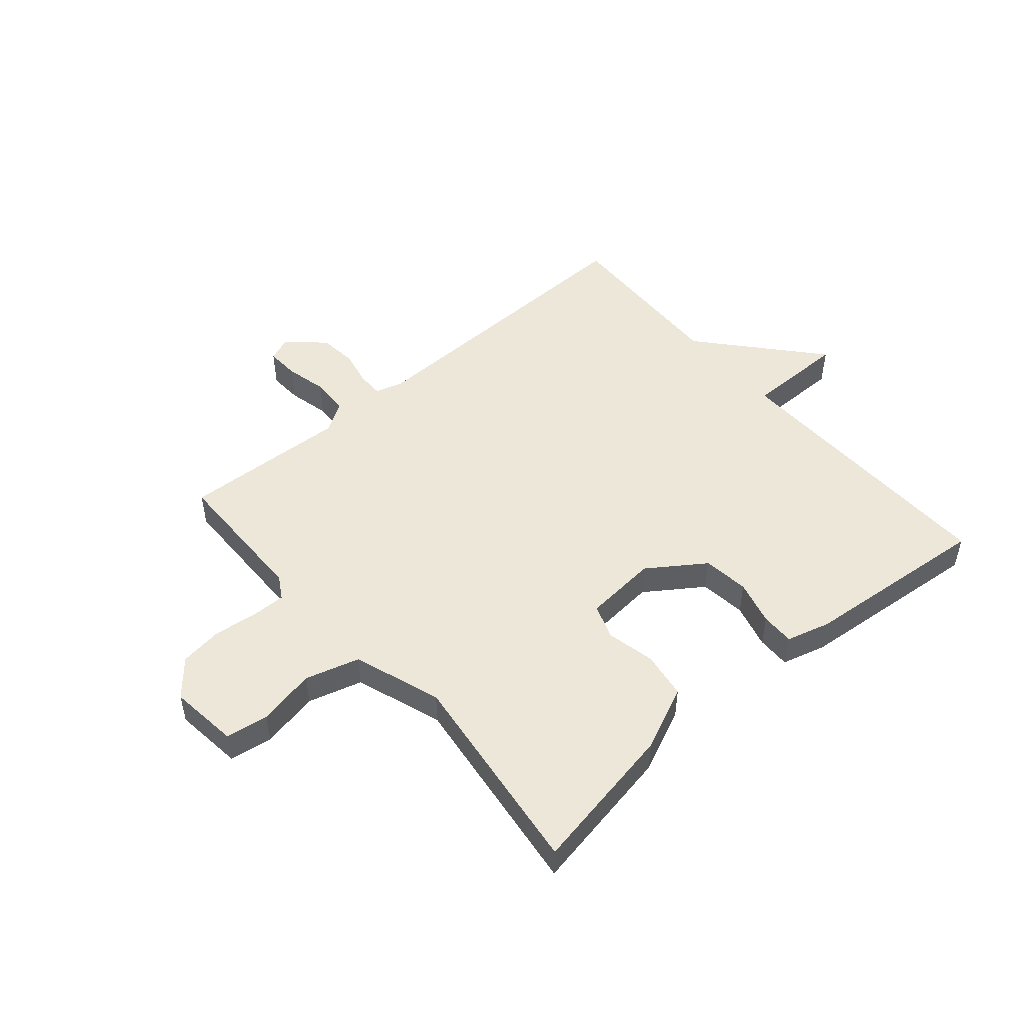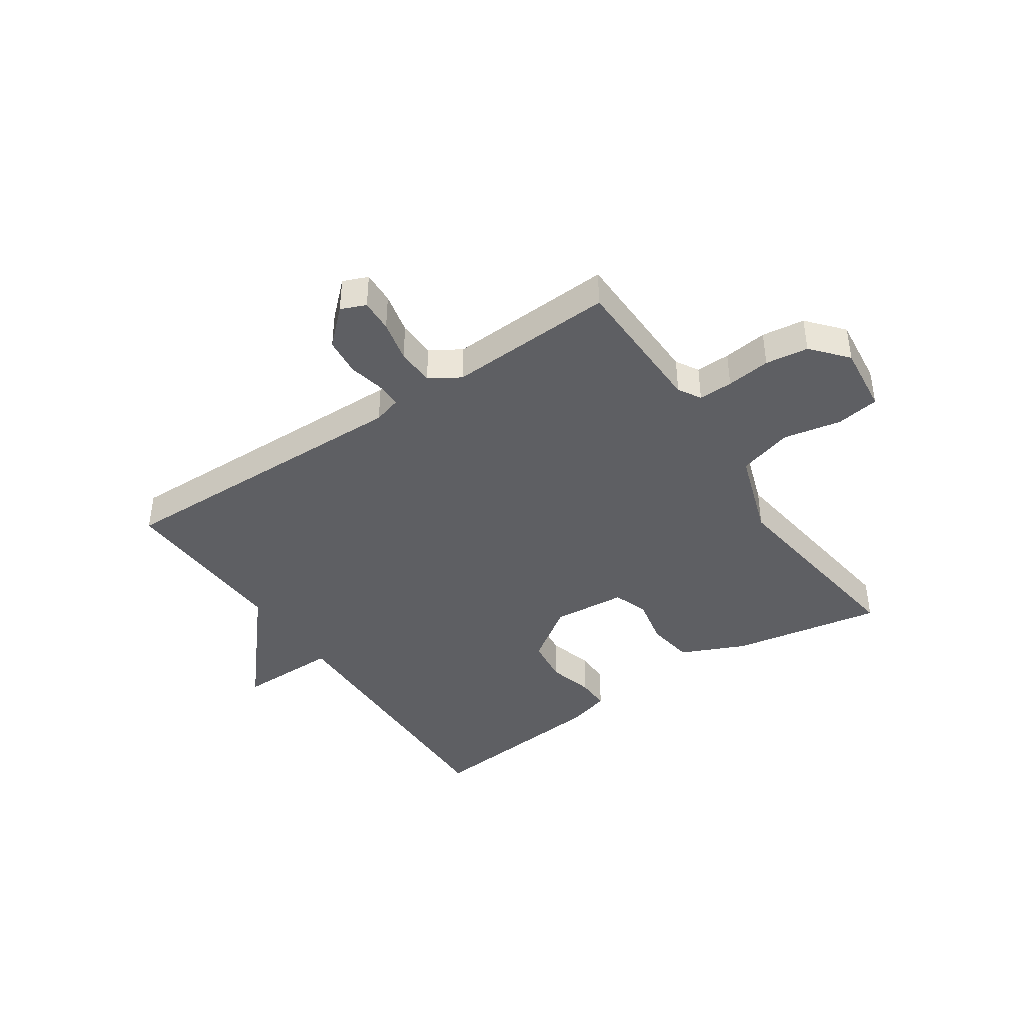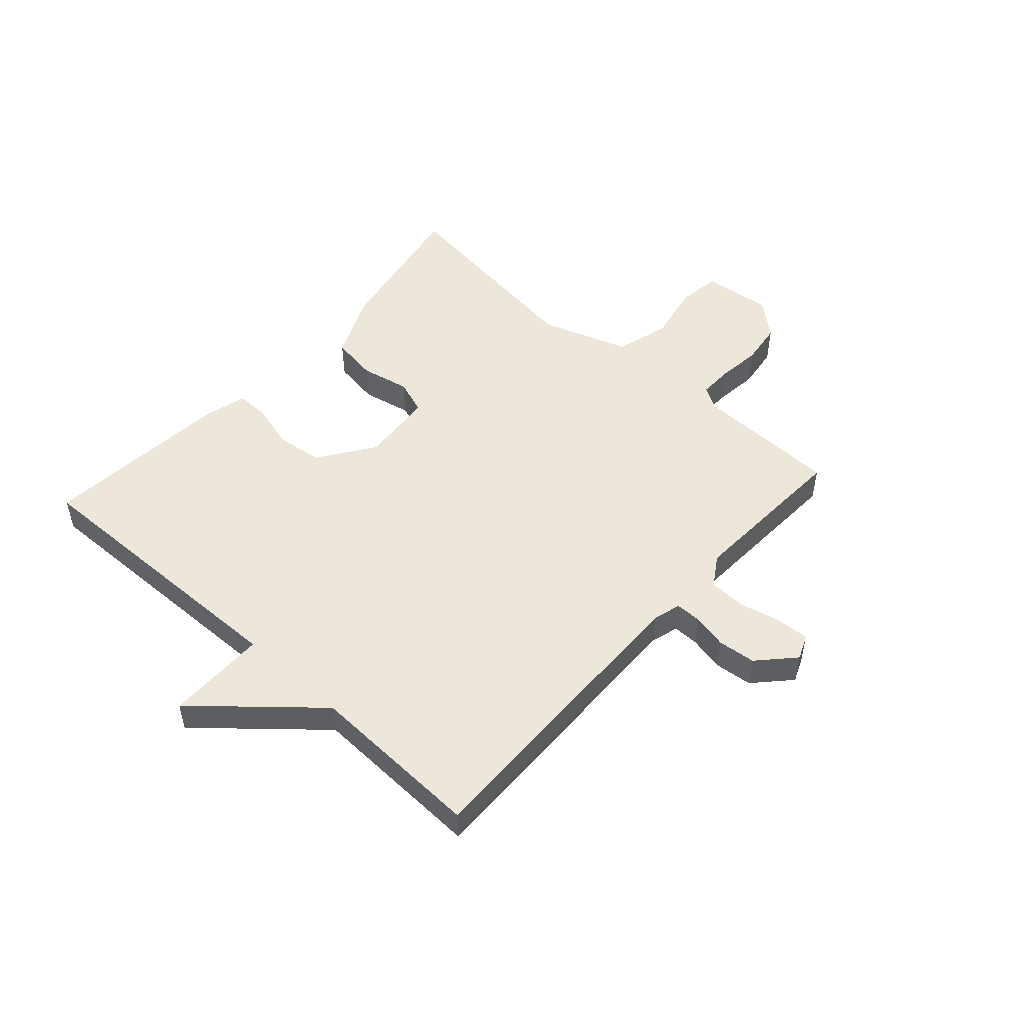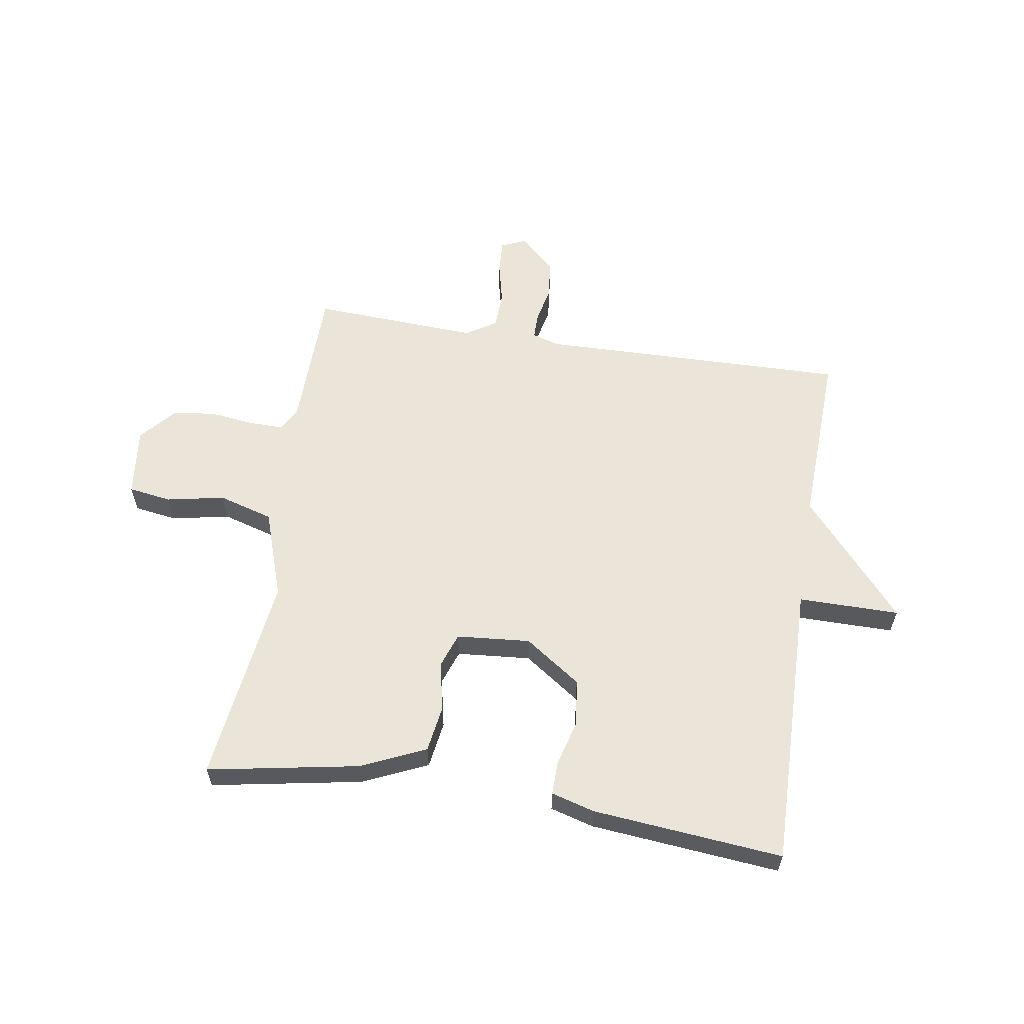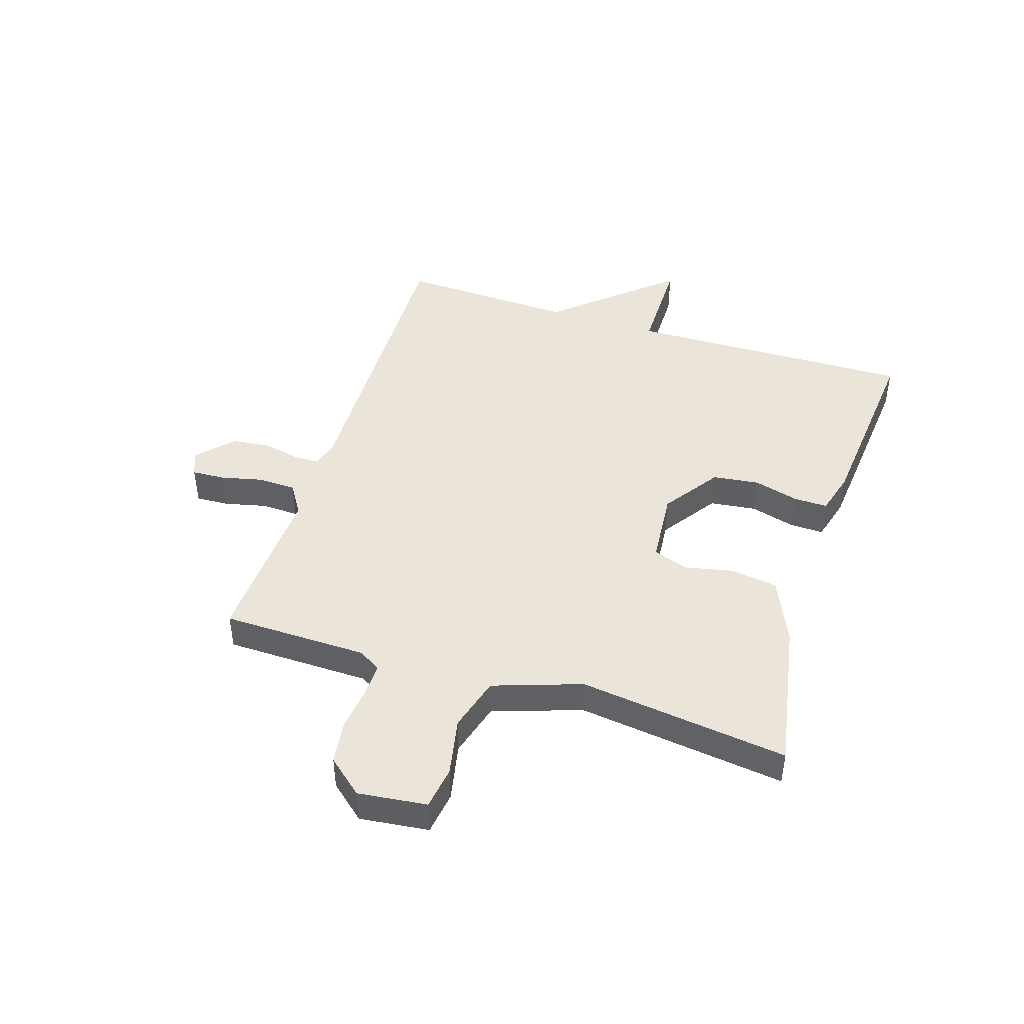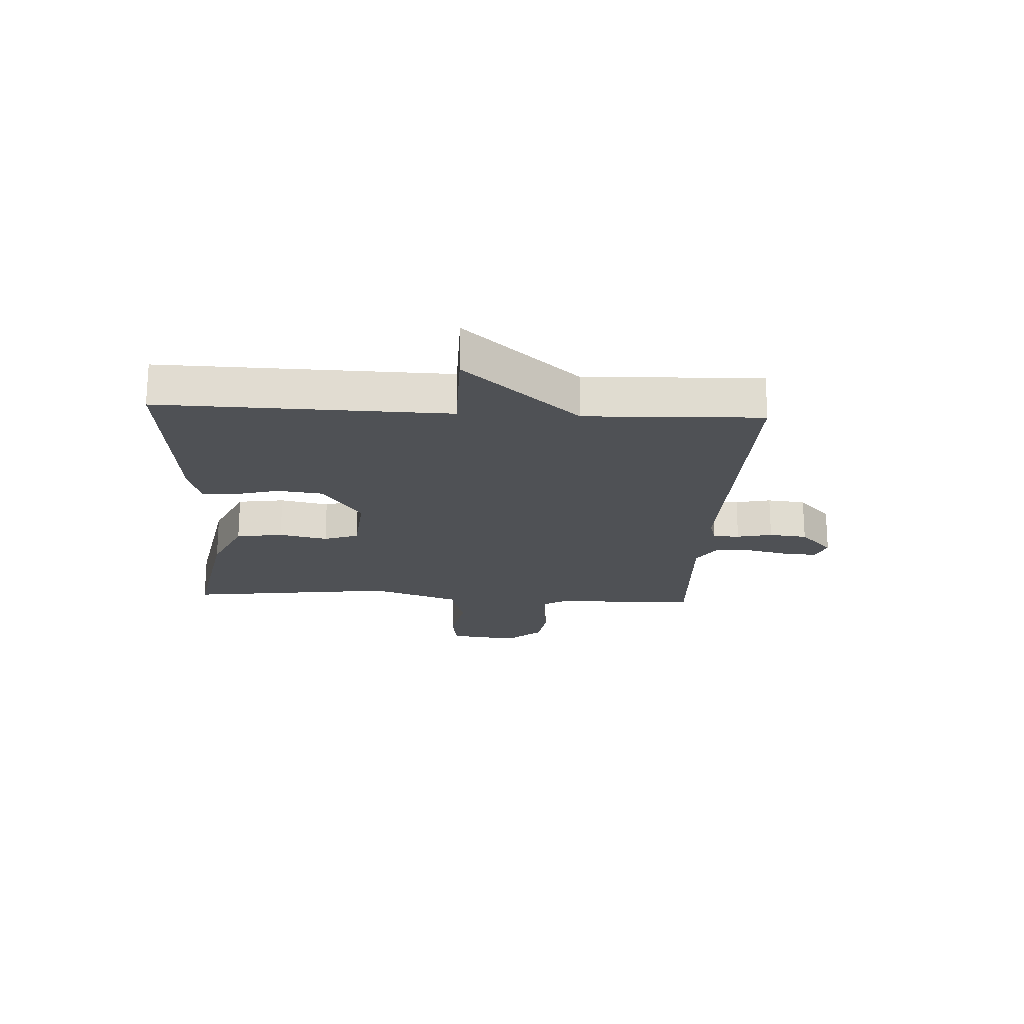
<metadata>
{"format":"obj","ext":"obj","renderer":"f3d","projection":"perspective","resolution":1024,"background":"white","views":[{"elev":49.9,"azim":139.3,"up":"+Y"},{"elev":-41.5,"azim":34.3,"up":"+Y"},{"elev":50.9,"azim":-48.0,"up":"+Y"},{"elev":59.5,"azim":-170.9,"up":"+Y"},{"elev":45.2,"azim":107.7,"up":"+Y"},{"elev":-20.1,"azim":-93.1,"up":"+Y"}]}
</metadata>
<code>
v -0.5 0.07 -0.5
v -0.489 0.07 -0.004
v -0.663 0.07 -0.004
v -0.489 0.07 0.196
v -0.5 0.07 0.5
v 0.032 0.07 0.488
v 0.08 0.07 0.502
v 0.08 0.07 0.547
v 0.067 0.07 0.608
v 0.074 0.07 0.674
v 0.135 0.07 0.731
v 0.178 0.07 0.713
v 0.175 0.07 0.656
v 0.158 0.07 0.584
v 0.16 0.07 0.519
v 0.212 0.07 0.486
v 0.5 0.07 0.5
v 0.504 0.07 0.25
v 0.527 0.07 0.211
v 0.586 0.07 0.212
v 0.662 0.07 0.221
v 0.736 0.07 0.211
v 0.788 0.07 0.15
v 0.774 0.07 0.031
v 0.7 0.07 0.02
v 0.6 0.07 0.04
v 0.506 0.07 0.013
v 0.454 0.07 -0.139
v 0.5 0.07 -0.5
v 0.24 0.07 -0.452
v 0.129 0.07 -0.402
v 0.117 0.07 -0.321
v 0.135 0.07 -0.237
v 0.114 0.07 -0.177
v -0.013 0.07 -0.166
v -0.11 0.07 -0.233
v -0.12 0.07 -0.313
v -0.099 0.07 -0.391
v -0.098 0.07 -0.449
v -0.173 0.07 -0.47
v -0.5 0 -0.5
v -0.489 0 -0.004
v -0.663 0 -0.004
v -0.489 0 0.196
v -0.5 0 0.5
v 0.032 0 0.488
v 0.08 0 0.502
v 0.08 0 0.547
v 0.067 0 0.608
v 0.074 0 0.674
v 0.135 0 0.731
v 0.178 0 0.713
v 0.175 0 0.656
v 0.158 0 0.584
v 0.16 0 0.519
v 0.212 0 0.486
v 0.5 0 0.5
v 0.504 0 0.25
v 0.527 0 0.211
v 0.586 0 0.212
v 0.662 0 0.221
v 0.736 0 0.211
v 0.788 0 0.15
v 0.774 0 0.031
v 0.7 0 0.02
v 0.6 0 0.04
v 0.506 0 0.013
v 0.454 0 -0.139
v 0.5 0 -0.5
v 0.24 0 -0.452
v 0.129 0 -0.402
v 0.117 0 -0.321
v 0.135 0 -0.237
v 0.114 0 -0.177
v -0.013 0 -0.166
v -0.11 0 -0.233
v -0.12 0 -0.313
v -0.099 0 -0.391
v -0.098 0 -0.449
v -0.173 0 -0.47
f 40 1 2
f 39 40 2
f 38 39 2
f 37 38 2
f 36 37 2
f 35 36 2
f 34 35 2
f 31 32 33
f 30 31 33
f 29 30 33
f 28 29 33
f 27 28 33 34
f 24 25 26
f 23 24 26
f 22 23 26
f 21 22 26
f 20 21 26
f 19 20 26 27
f 27 34 2
f 19 27 2
f 18 19 2
f 12 13 14
f 11 12 14
f 10 11 14
f 9 10 14
f 8 9 14
f 7 8 14 15
f 6 7 15 16
f 4 5 6
f 2 3 4
f 18 2 4
f 17 18 4
f 16 17 4
f 4 6 16
f 42 41 80
f 42 80 79
f 42 79 78
f 42 78 77
f 42 77 76
f 42 76 75
f 42 75 74
f 73 72 71
f 73 71 70
f 73 70 69
f 73 69 68
f 74 73 68 67
f 66 65 64
f 66 64 63
f 66 63 62
f 66 62 61
f 66 61 60
f 67 66 60 59
f 42 74 67
f 42 67 59
f 42 59 58
f 54 53 52
f 54 52 51
f 54 51 50
f 54 50 49
f 54 49 48
f 55 54 48 47
f 56 55 47 46
f 46 45 44
f 44 43 42
f 44 42 58
f 44 58 57
f 44 57 56
f 56 46 44
f 1 41 42 2
f 2 42 43 3
f 3 43 44 4
f 4 44 45 5
f 5 45 46 6
f 6 46 47 7
f 7 47 48 8
f 8 48 49 9
f 9 49 50 10
f 10 50 51 11
f 11 51 52 12
f 12 52 53 13
f 13 53 54 14
f 14 54 55 15
f 15 55 56 16
f 16 56 57 17
f 17 57 58 18
f 18 58 59 19
f 19 59 60 20
f 20 60 61 21
f 21 61 62 22
f 22 62 63 23
f 23 63 64 24
f 24 64 65 25
f 25 65 66 26
f 26 66 67 27
f 27 67 68 28
f 28 68 69 29
f 29 69 70 30
f 30 70 71 31
f 31 71 72 32
f 32 72 73 33
f 33 73 74 34
f 34 74 75 35
f 35 75 76 36
f 36 76 77 37
f 37 77 78 38
f 38 78 79 39
f 39 79 80 40
f 40 80 41 1

</code>
